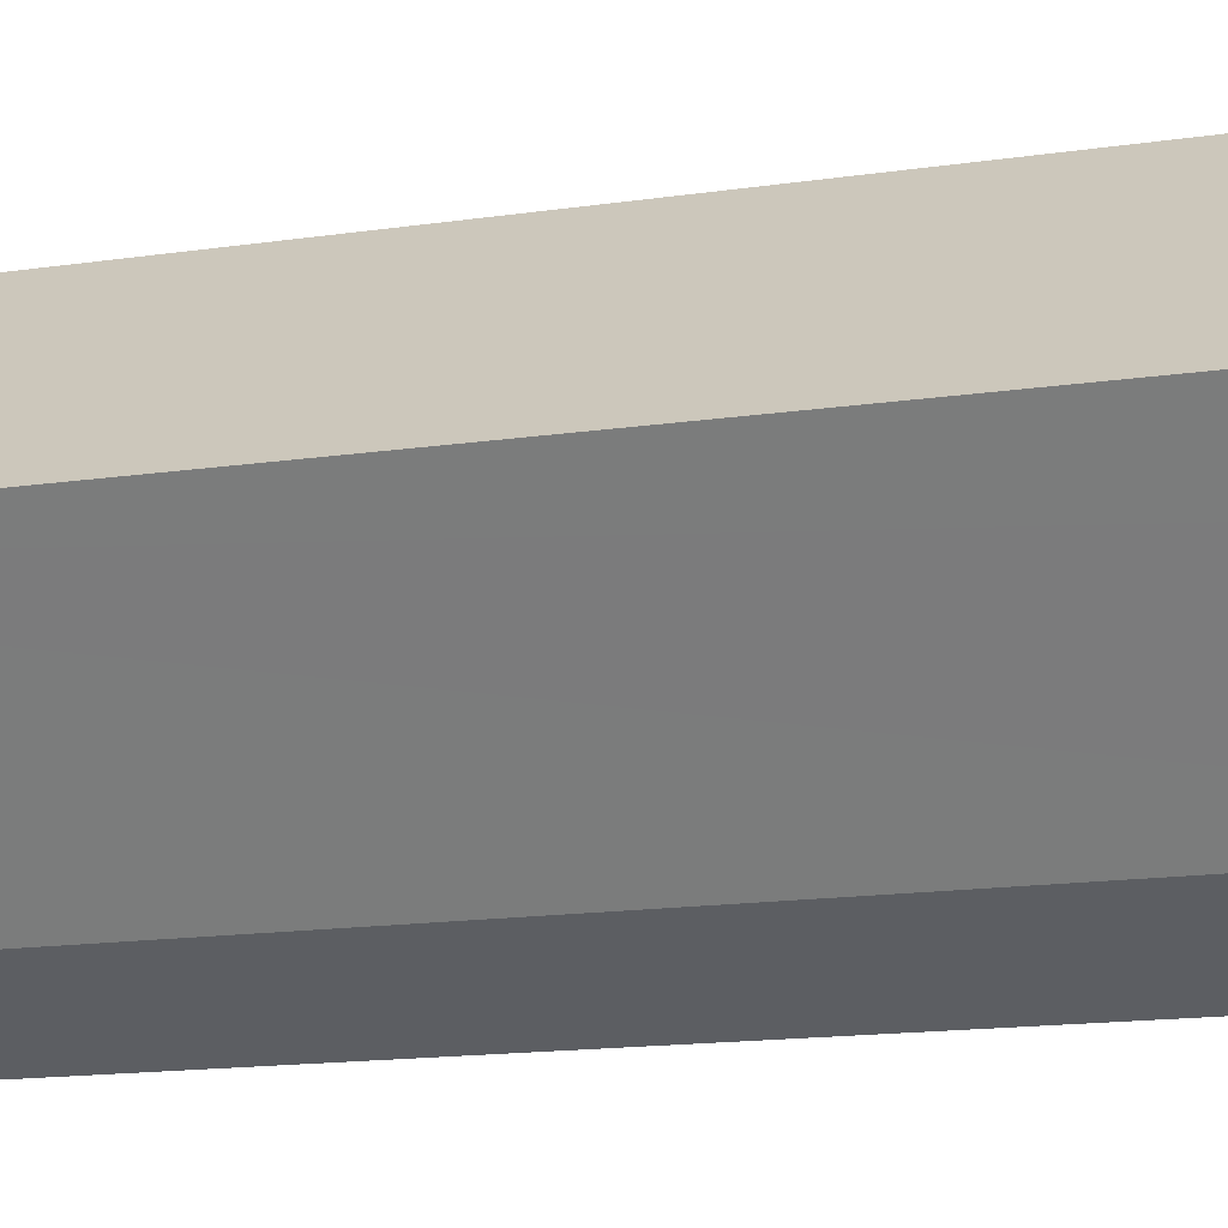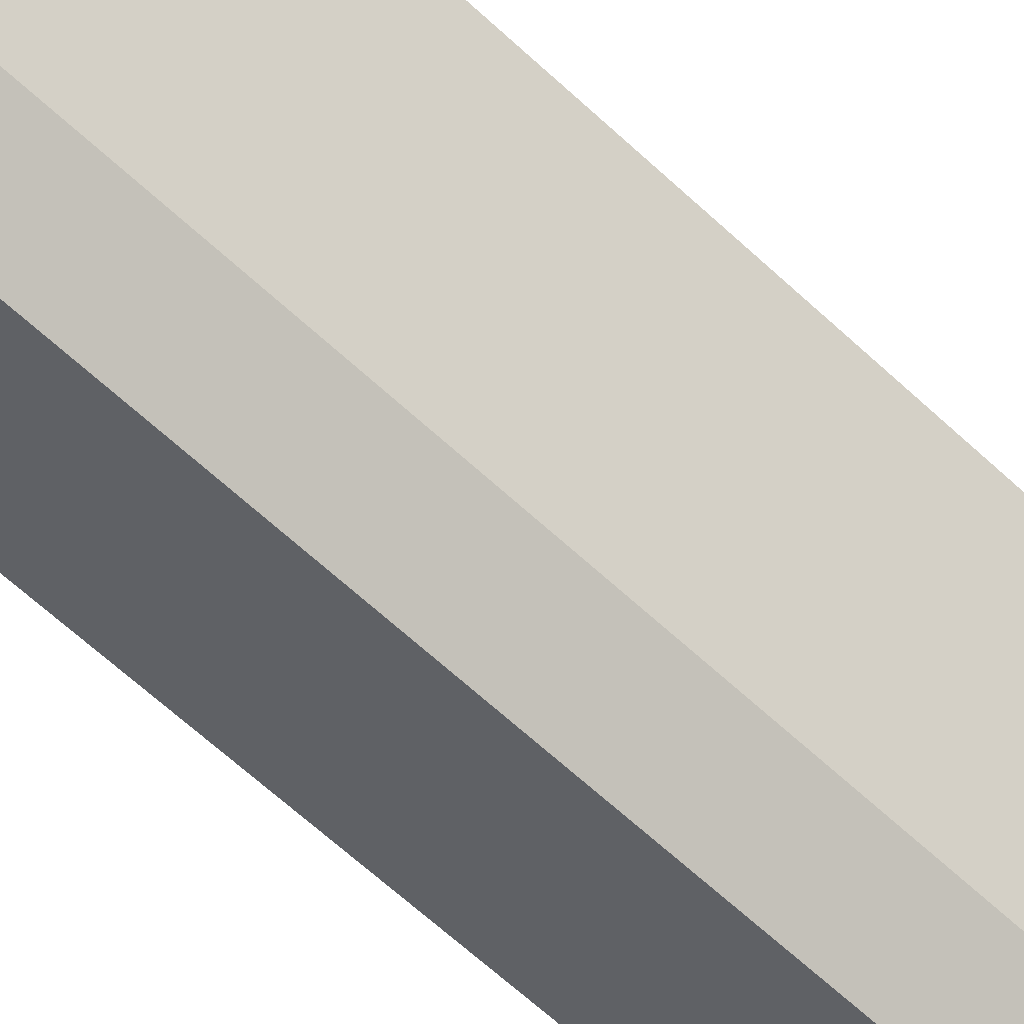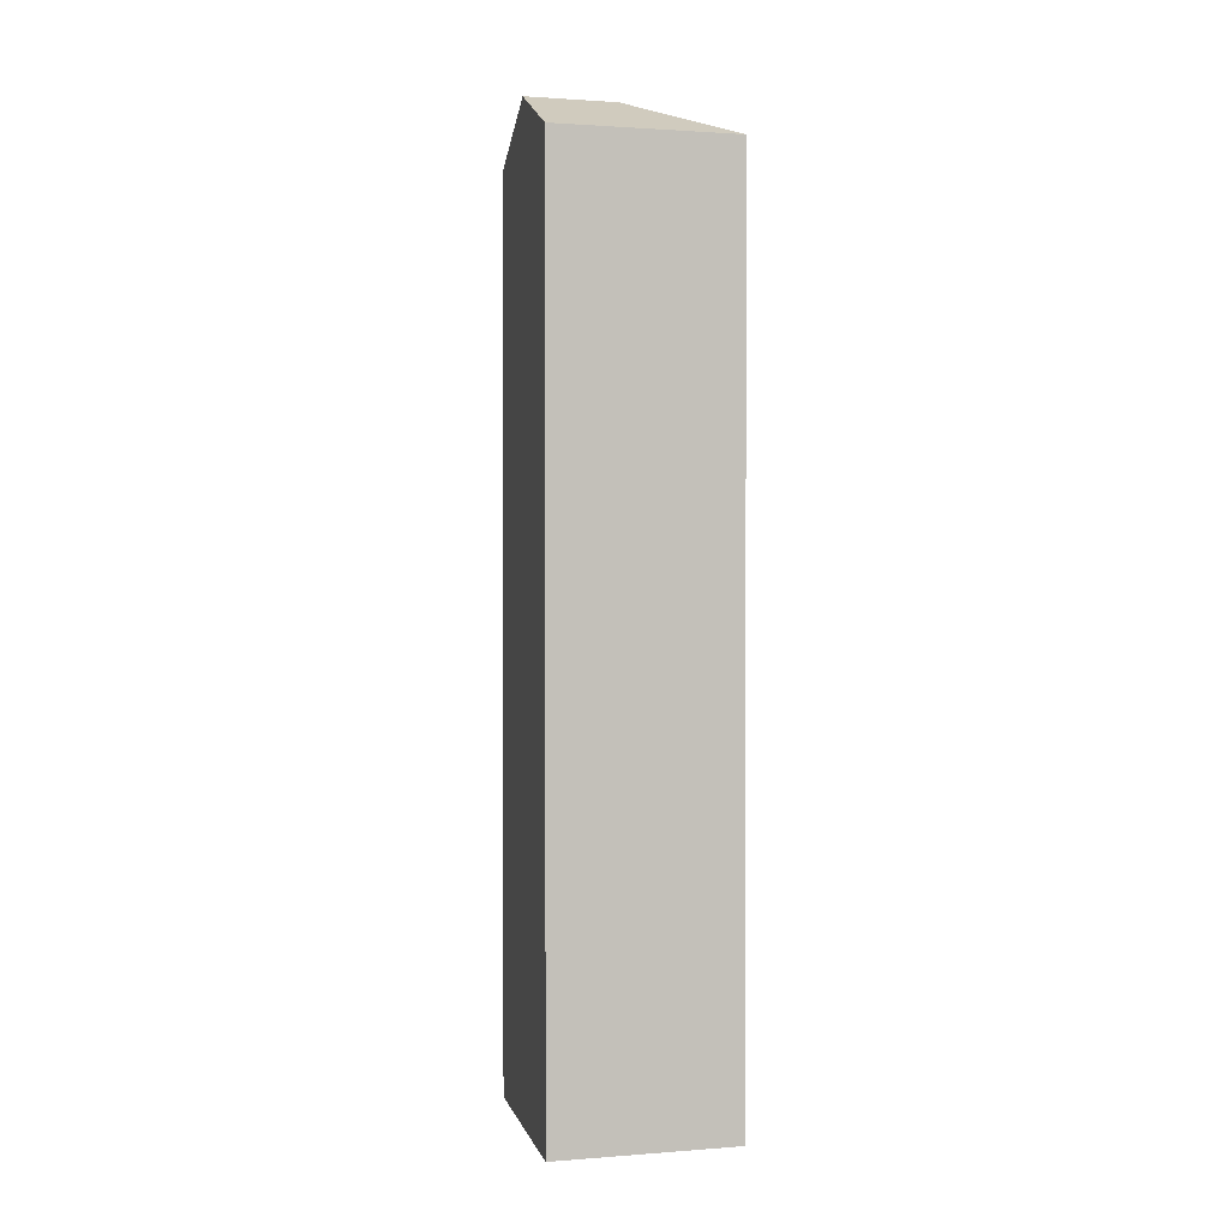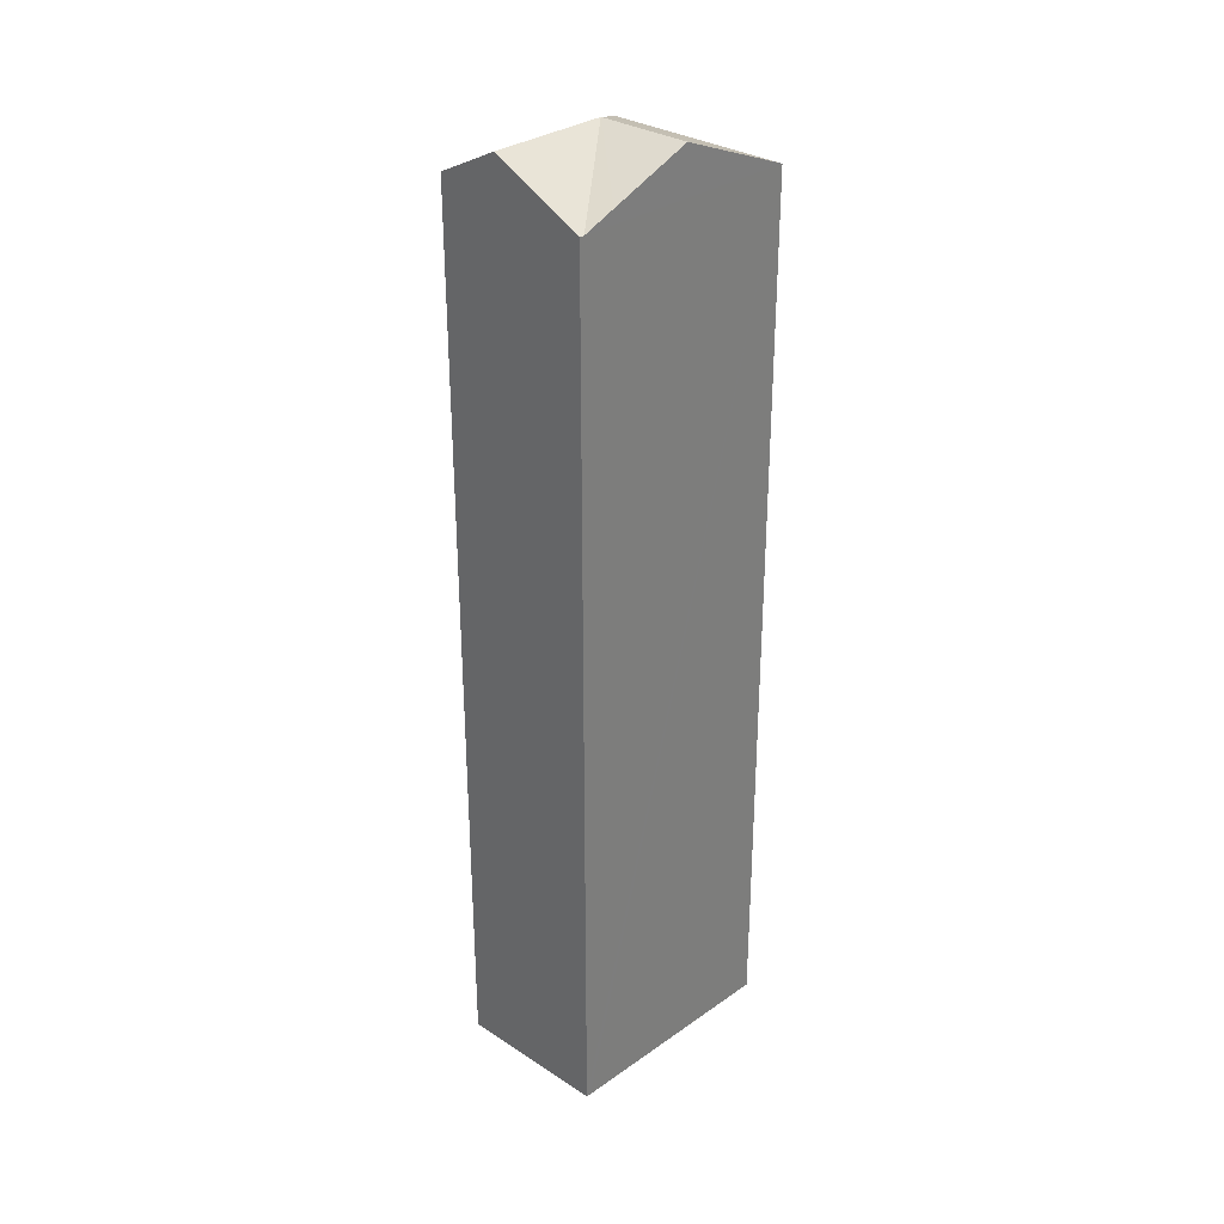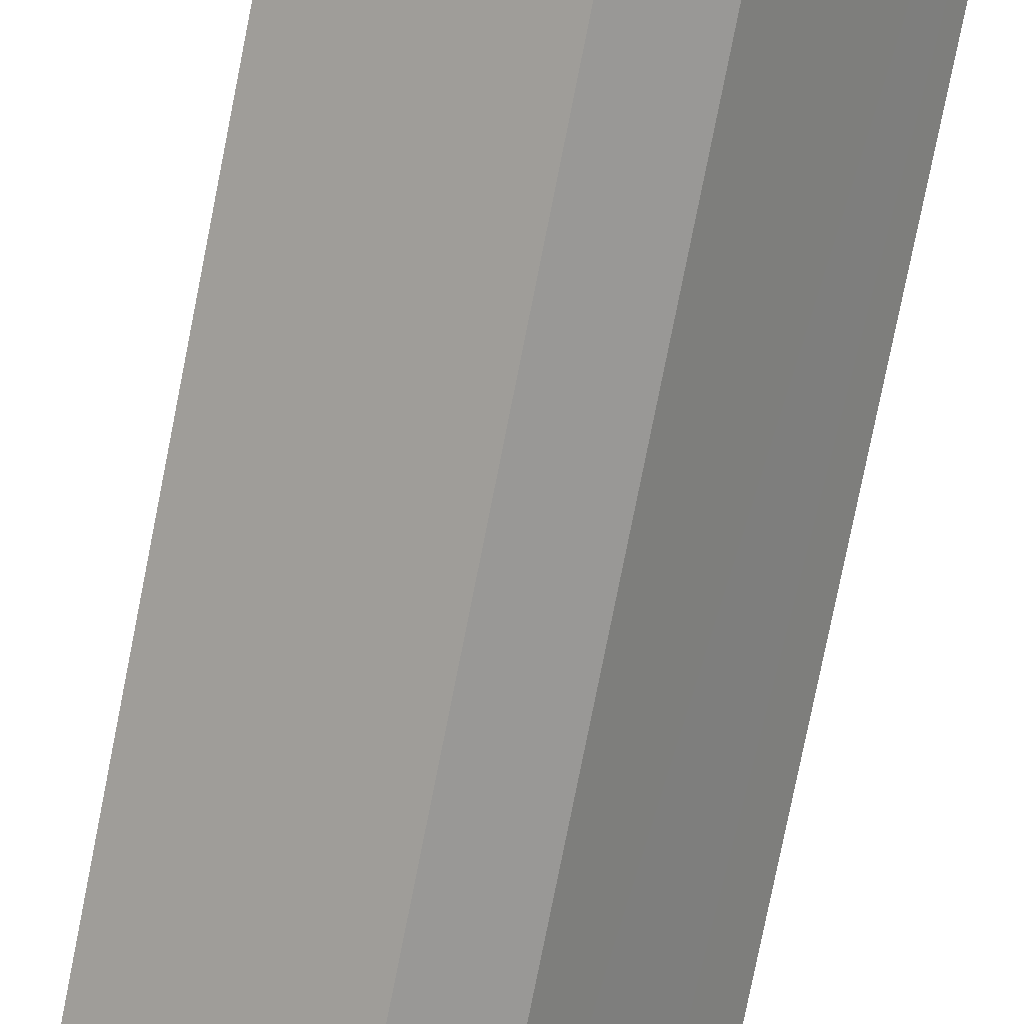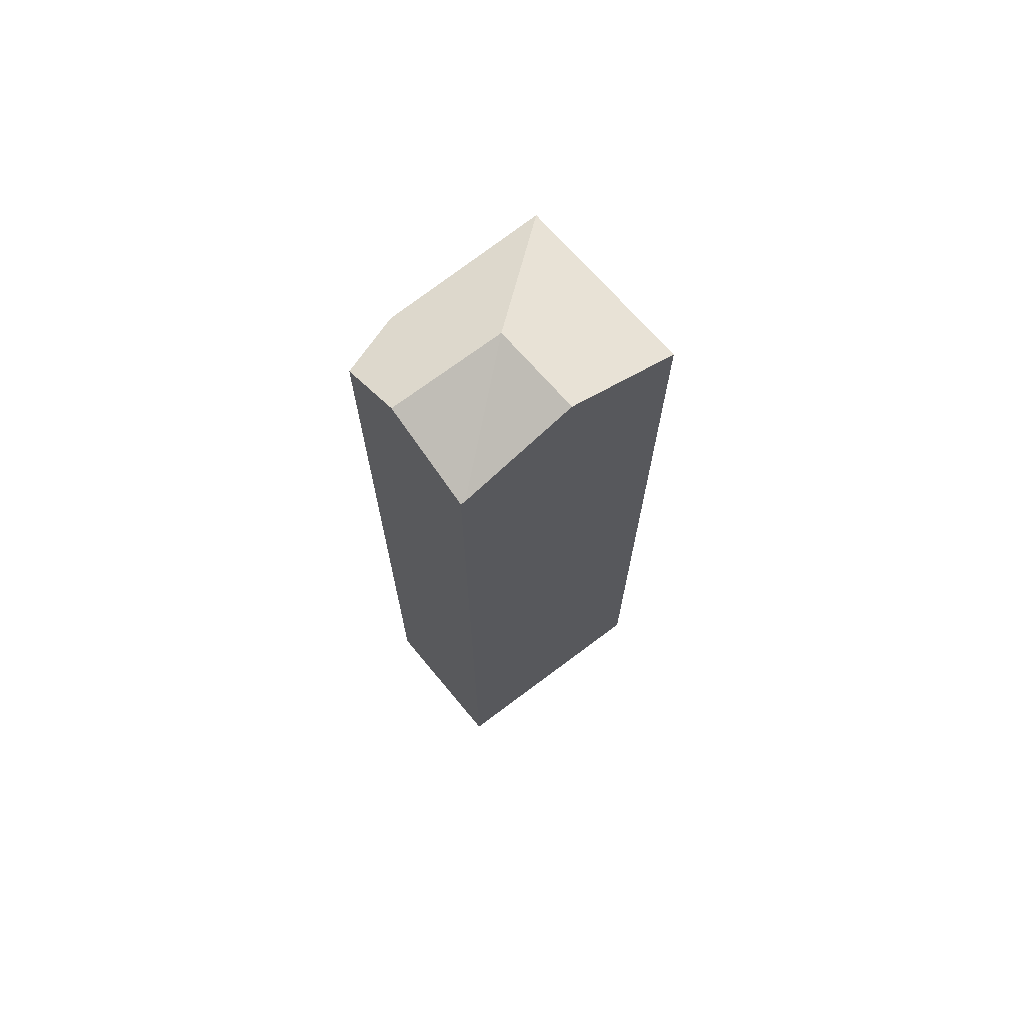
<metadata>
{"format":"obj","ext":"obj","renderer":"f3d","projection":"perspective","resolution":1024,"background":"white","views":[{"elev":-10.9,"azim":113.8,"up":"+Z"},{"elev":-64.9,"azim":47.0,"up":"+Z"},{"elev":1.3,"azim":22.0,"up":"+Y"},{"elev":31.7,"azim":-100.7,"up":"+Y"},{"elev":-76.8,"azim":-11.2,"up":"+Z"},{"elev":71.0,"azim":-93.0,"up":"+Y"}]}
</metadata>
<code>
v  2.684 18.41 0.819
v  0.405 17.77 0.601
v  1.291 18.41 1.916
v  0.051 17.51 0.076
v  5.353 17.5 1.566
v  2.544 17.5 3.778
v  4.659 17.51 0.601
v  3.461 17.55 -1.064
v  1.42 18.41 -1.059
v  2.393 17.79 -1.785
v  0 17.51 1.072e-15
v  0 0 0
v  0.051 -4.654e-18 0.076
v  2.544 -2.313e-16 3.778
v  0.405 -3.68e-17 0.601
v  1.291 -1.173e-16 1.916
v  5.353 -9.589e-17 1.566
v  3.461 6.515e-17 -1.064
v  4.659 -3.68e-17 0.601
v  2.393 1.093e-16 -1.785
v  1.42 6.484e-17 -1.059
g defaultobject
f 1 2 3
f 2 1 4
f 5 3 6
f 3 5 1
f 7 1 5
f 1 7 8
f 1 8 9
f 9 8 10
f 11 1 9
f 1 11 4
f 12 4 11
f 4 12 6
f 6 12 13
f 6 13 14
f 14 13 15
f 14 15 16
f 2 6 3
f 6 2 4
f 14 5 6
f 5 14 17
f 17 7 5
f 7 17 8
f 8 17 18
f 18 17 19
f 8 20 10
f 20 8 18
f 10 11 9
f 11 10 20
f 11 20 21
f 11 21 12
f 16 17 14
f 17 16 19
f 19 16 18
f 18 16 15
f 18 15 20
f 20 15 13
f 20 13 21
f 21 13 12

</code>
